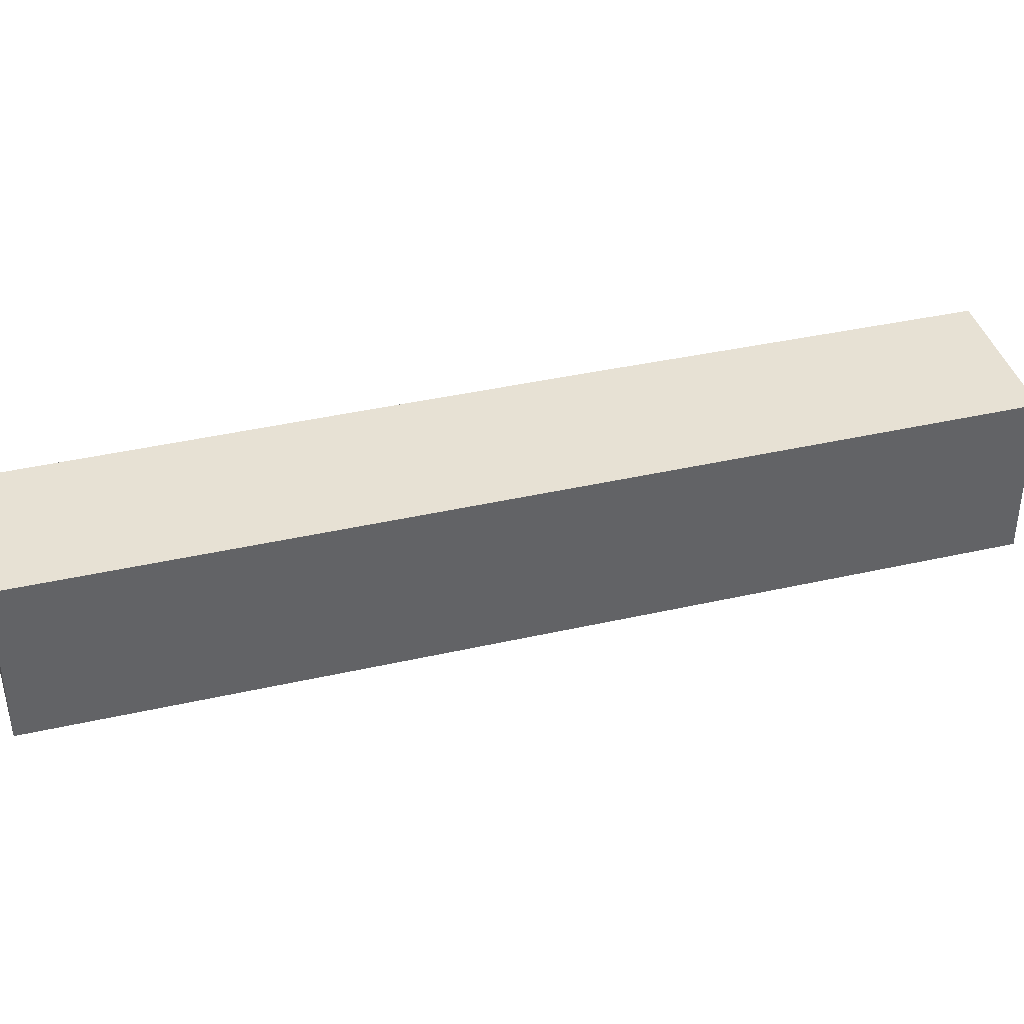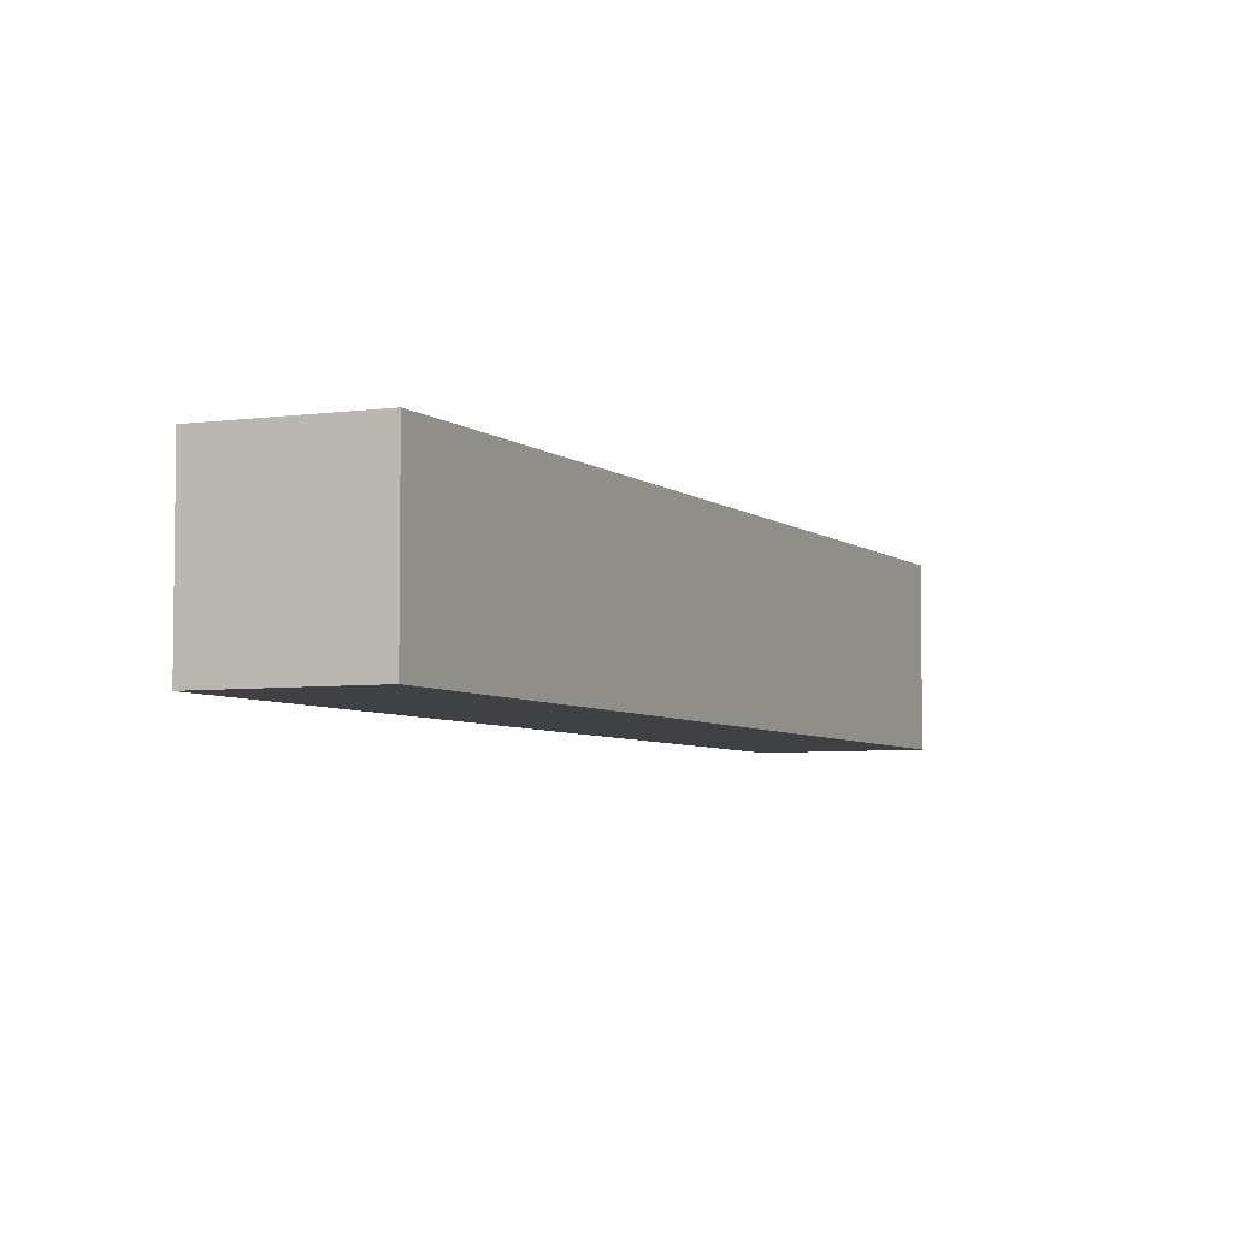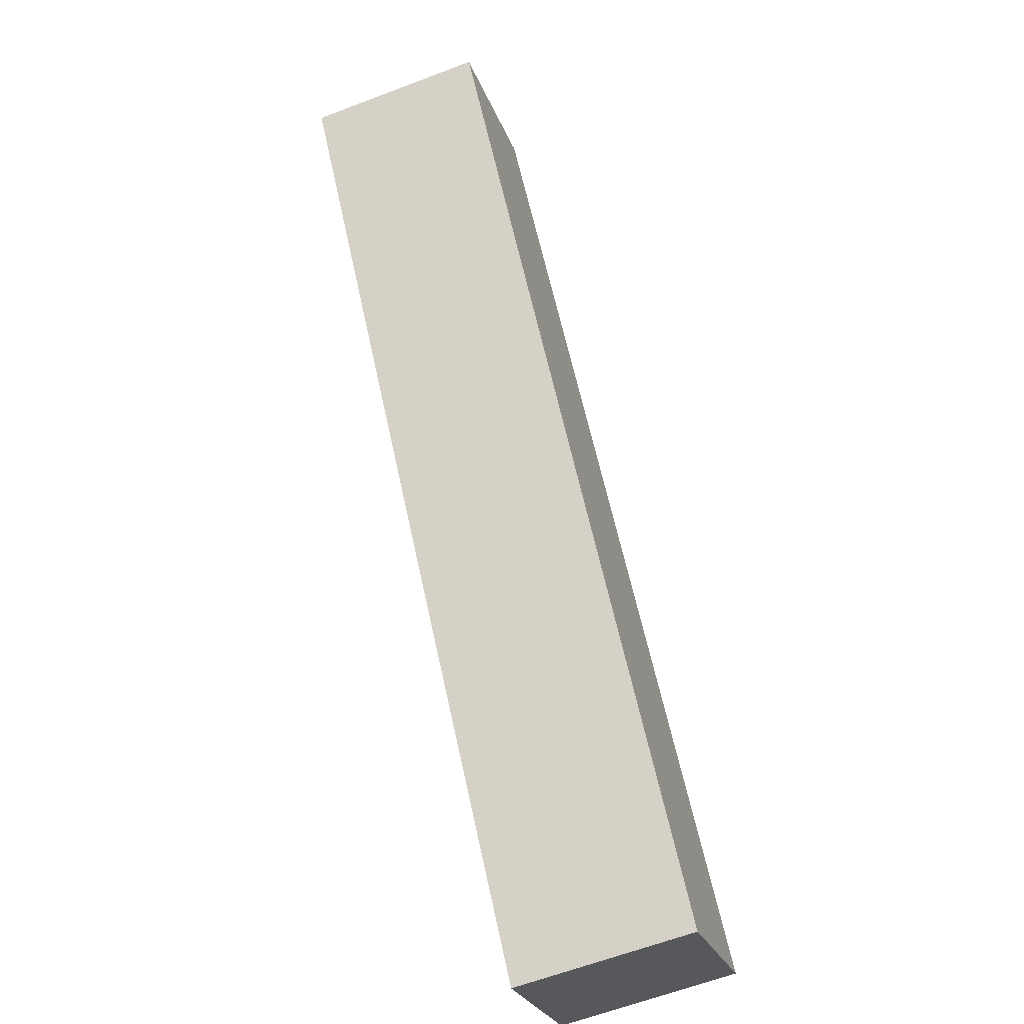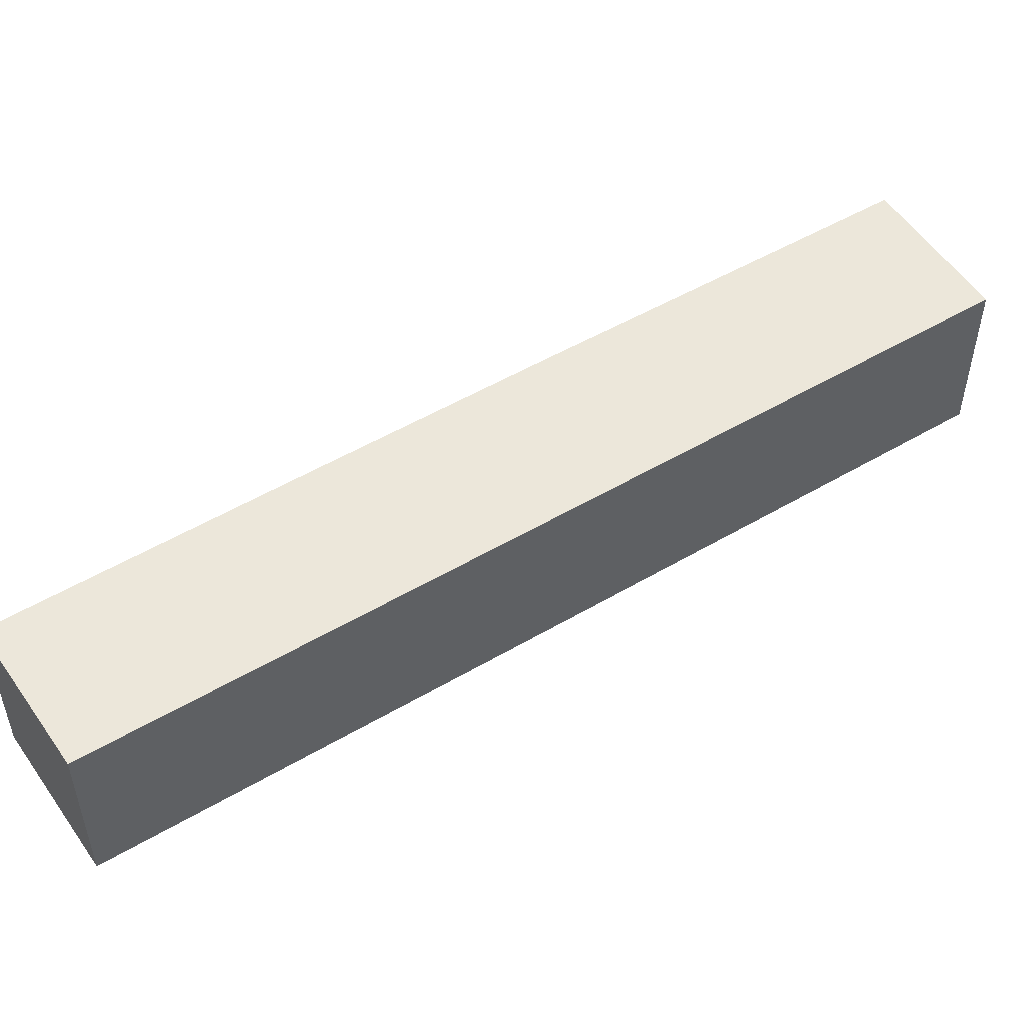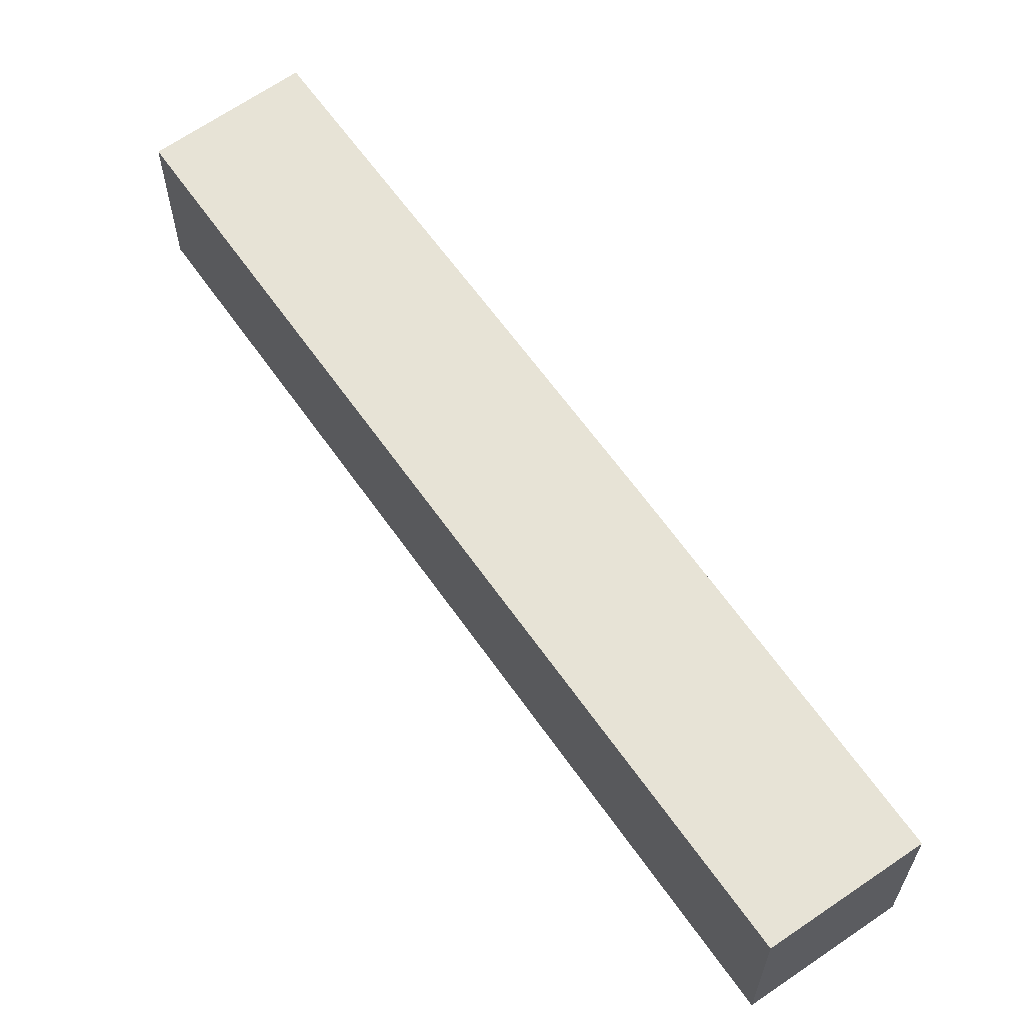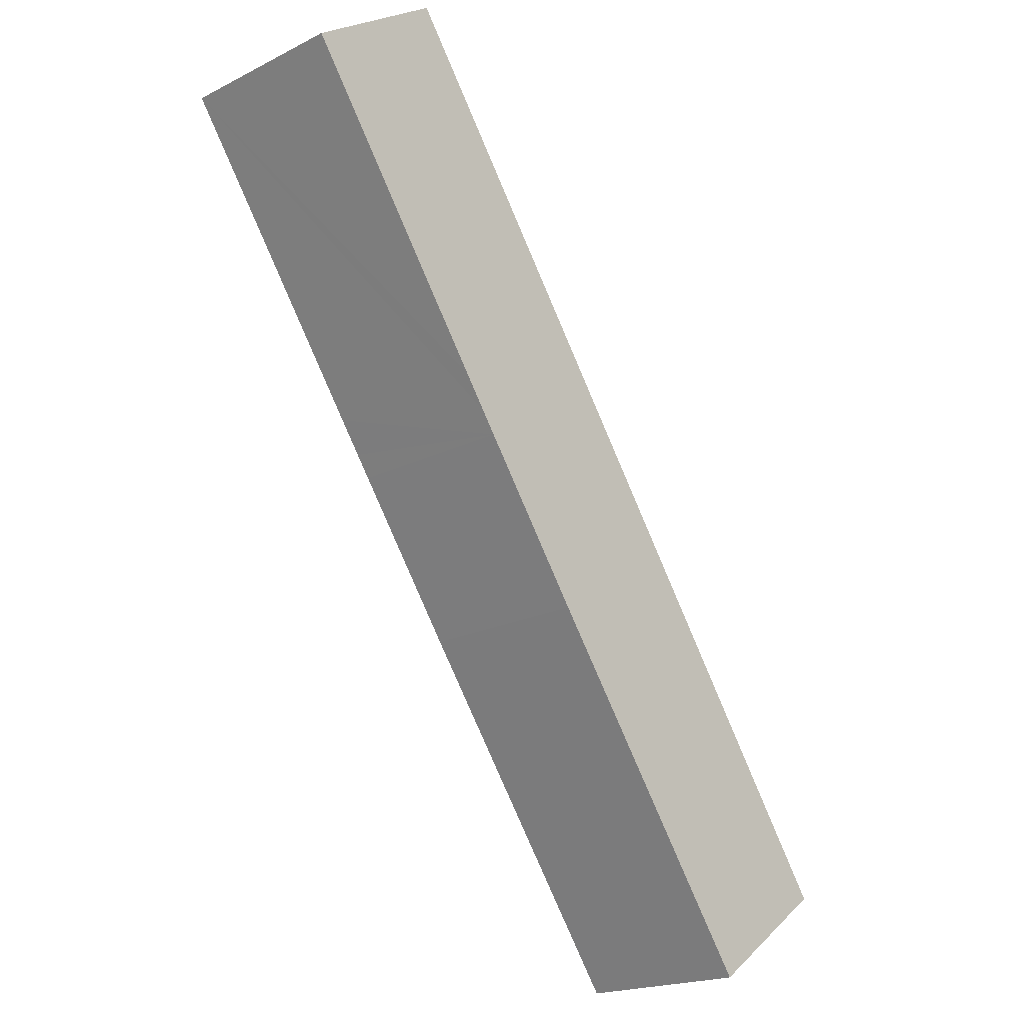
<metadata>
{"format":"obj","ext":"obj","renderer":"f3d","projection":"perspective","resolution":1024,"background":"white","views":[{"elev":39.6,"azim":38.9,"up":"+Y"},{"elev":-5.3,"azim":-10.1,"up":"+Y"},{"elev":-62.6,"azim":-68.9,"up":"+Z"},{"elev":52.2,"azim":22.3,"up":"+Y"},{"elev":62.7,"azim":109.8,"up":"+Y"},{"elev":-19.8,"azim":-47.1,"up":"+Z"}]}
</metadata>
<code>
v  4.131 5.237 2.756
v  5.993 5.237 -8.513
v  0 5.237 3.207e-16
v  10.35 5.237 -6.017
v  6.656 5.237 -9.45
v  7.098 5.237 -10.08
v  21.39 5.237 -21.62
v  10.28 5.237 -14.56
v  17.42 5.237 -24.48
v  17.42 1.499e-15 -24.48
v  10.28 8.915e-16 -14.56
v  7.098 6.17e-16 -10.08
v  6.656 5.786e-16 -9.45
v  5.993 5.213e-16 -8.513
v  0 0 0
v  4.131 -1.688e-16 2.756
v  10.35 3.684e-16 -6.017
v  21.39 1.324e-15 -21.62
g defaultobject
f 1 2 3
f 2 1 4
f 2 4 5
f 5 4 6
f 6 4 7
f 6 7 8
f 8 7 9
f 10 8 9
f 8 10 11
f 8 11 6
f 6 11 12
f 6 12 5
f 5 12 2
f 2 12 13
f 2 13 3
f 3 13 14
f 3 14 15
f 15 1 3
f 1 15 16
f 16 4 1
f 4 16 17
f 4 17 7
f 7 17 18
f 18 9 7
f 9 18 10
f 14 16 15
f 16 14 17
f 17 14 13
f 17 13 18
f 18 13 12
f 18 12 11
f 18 11 10

</code>
